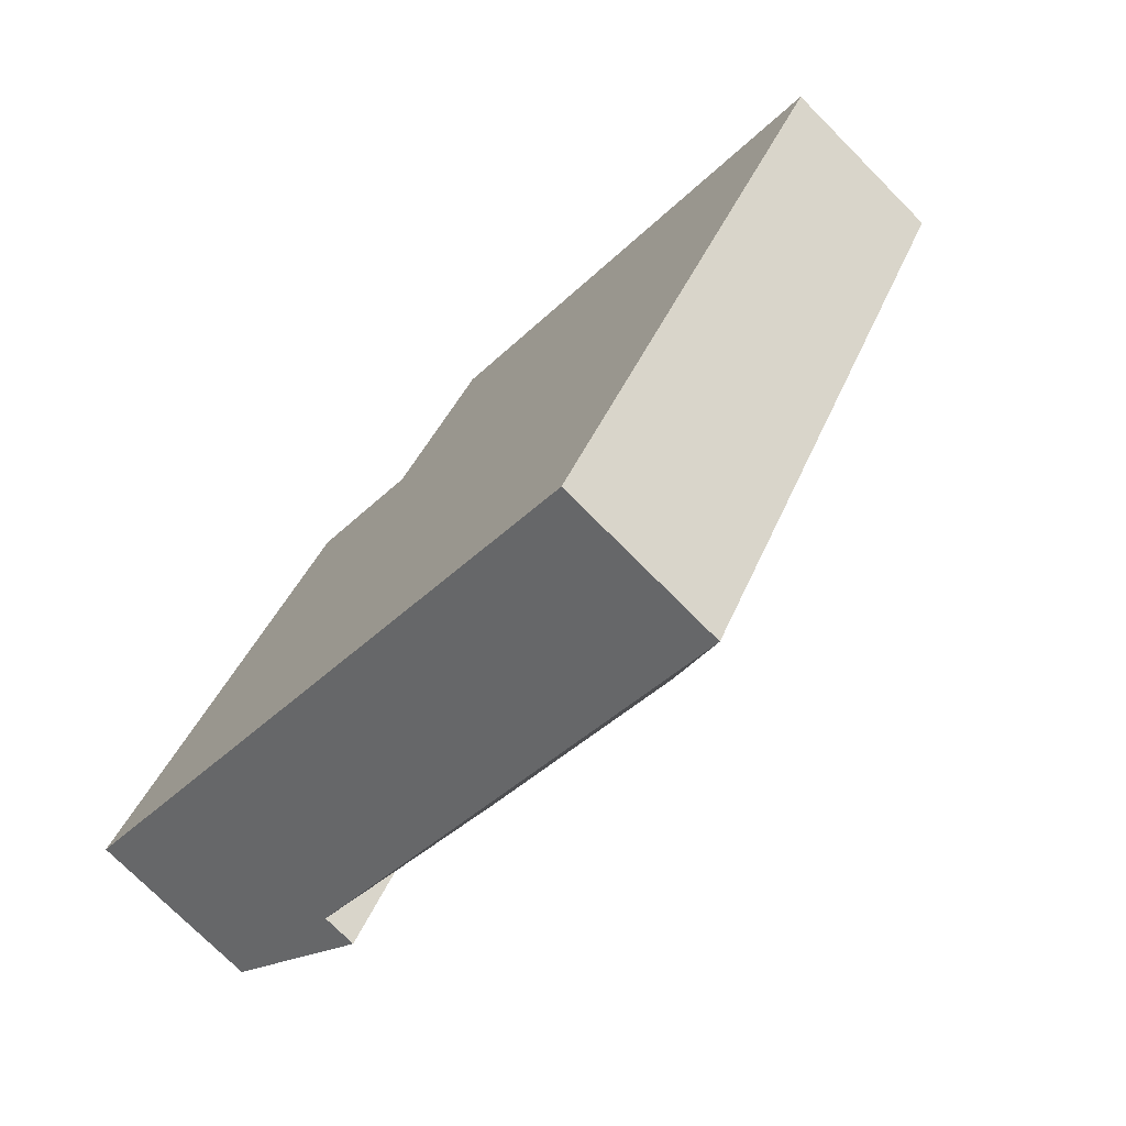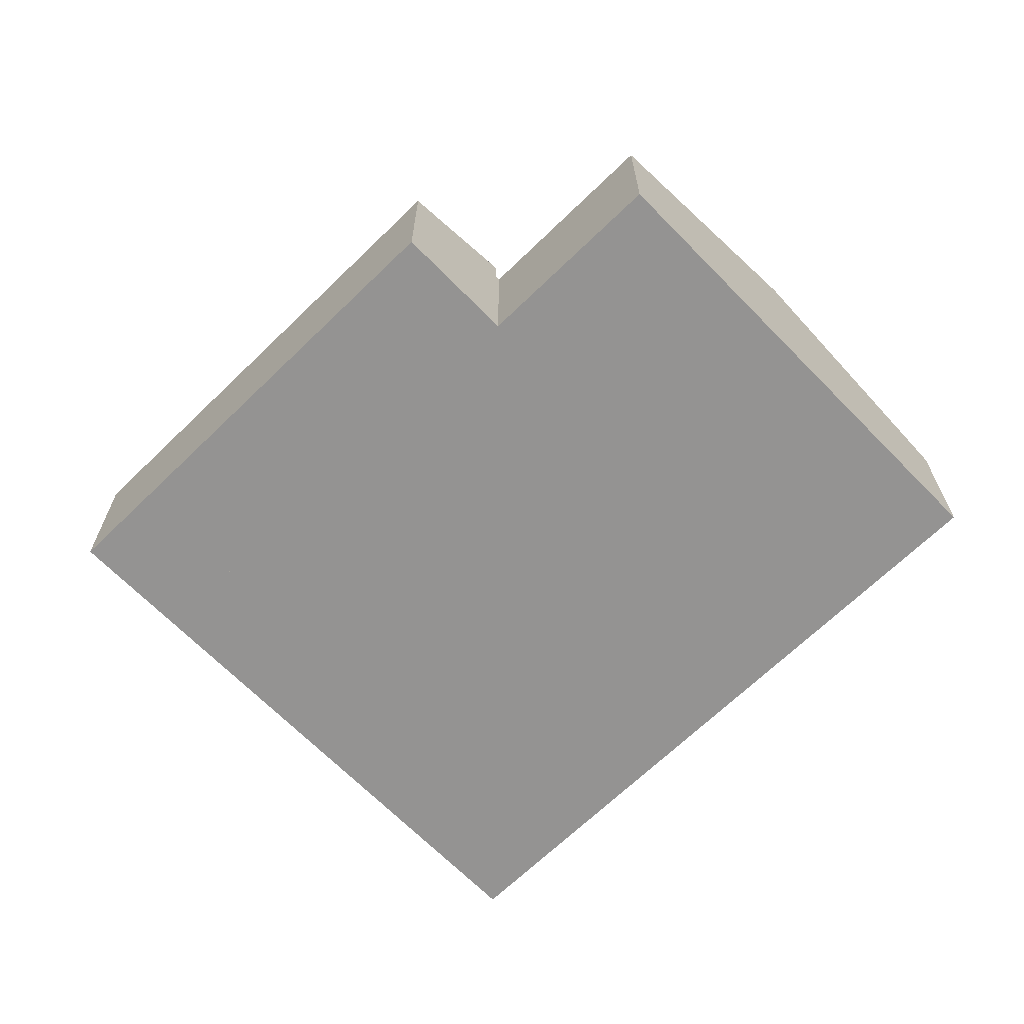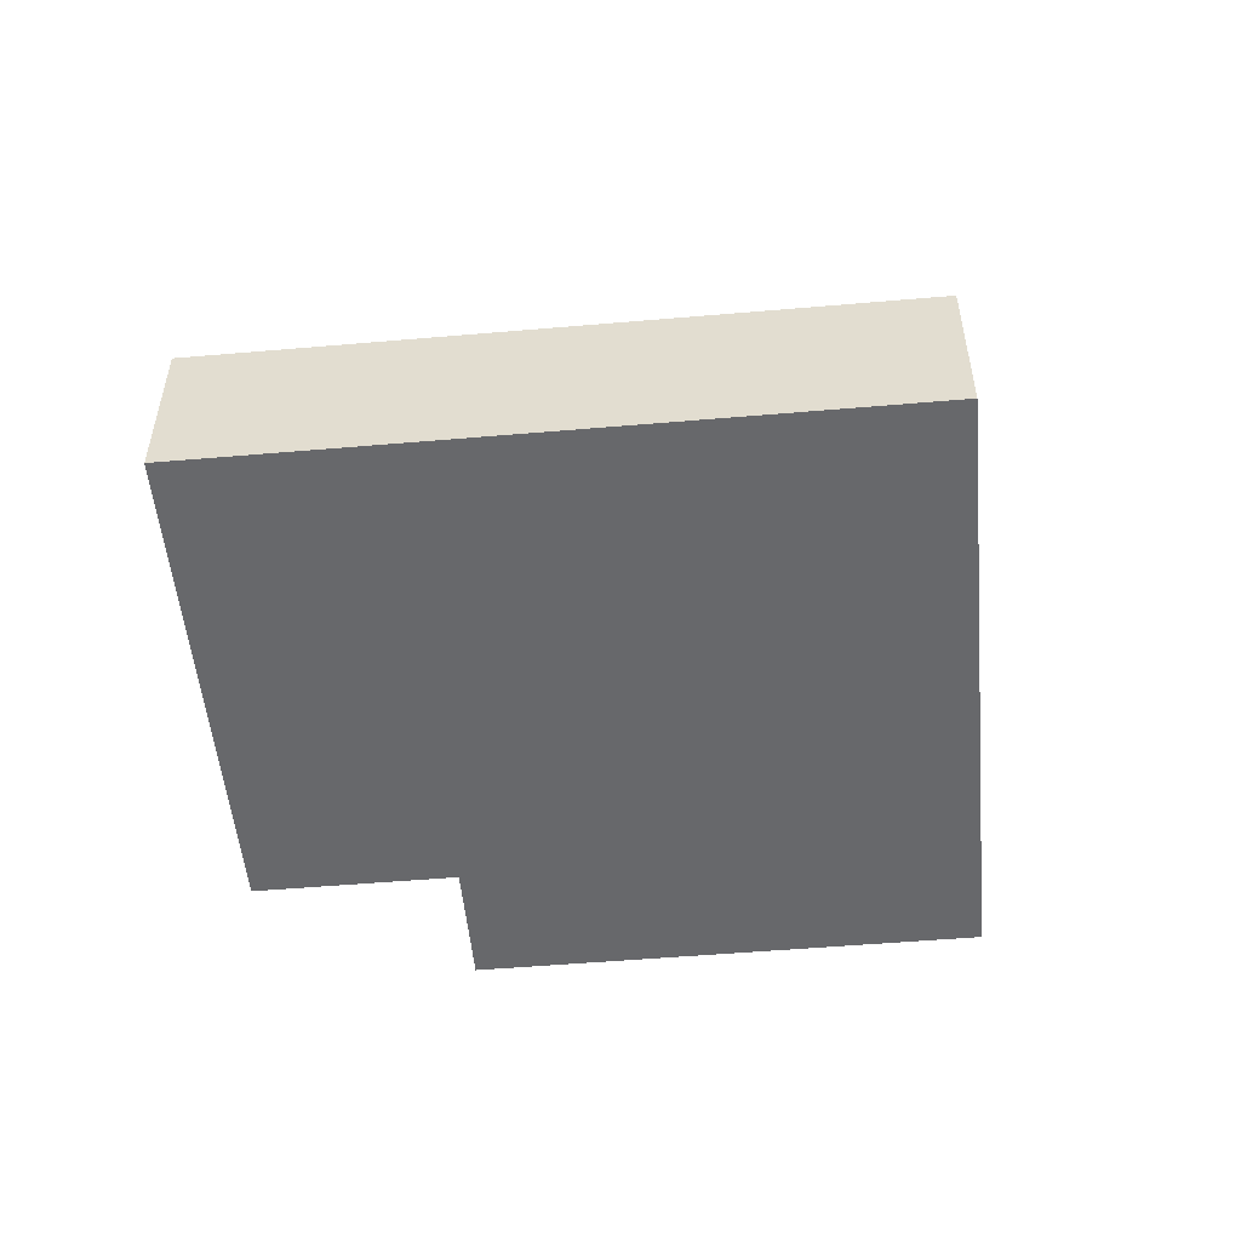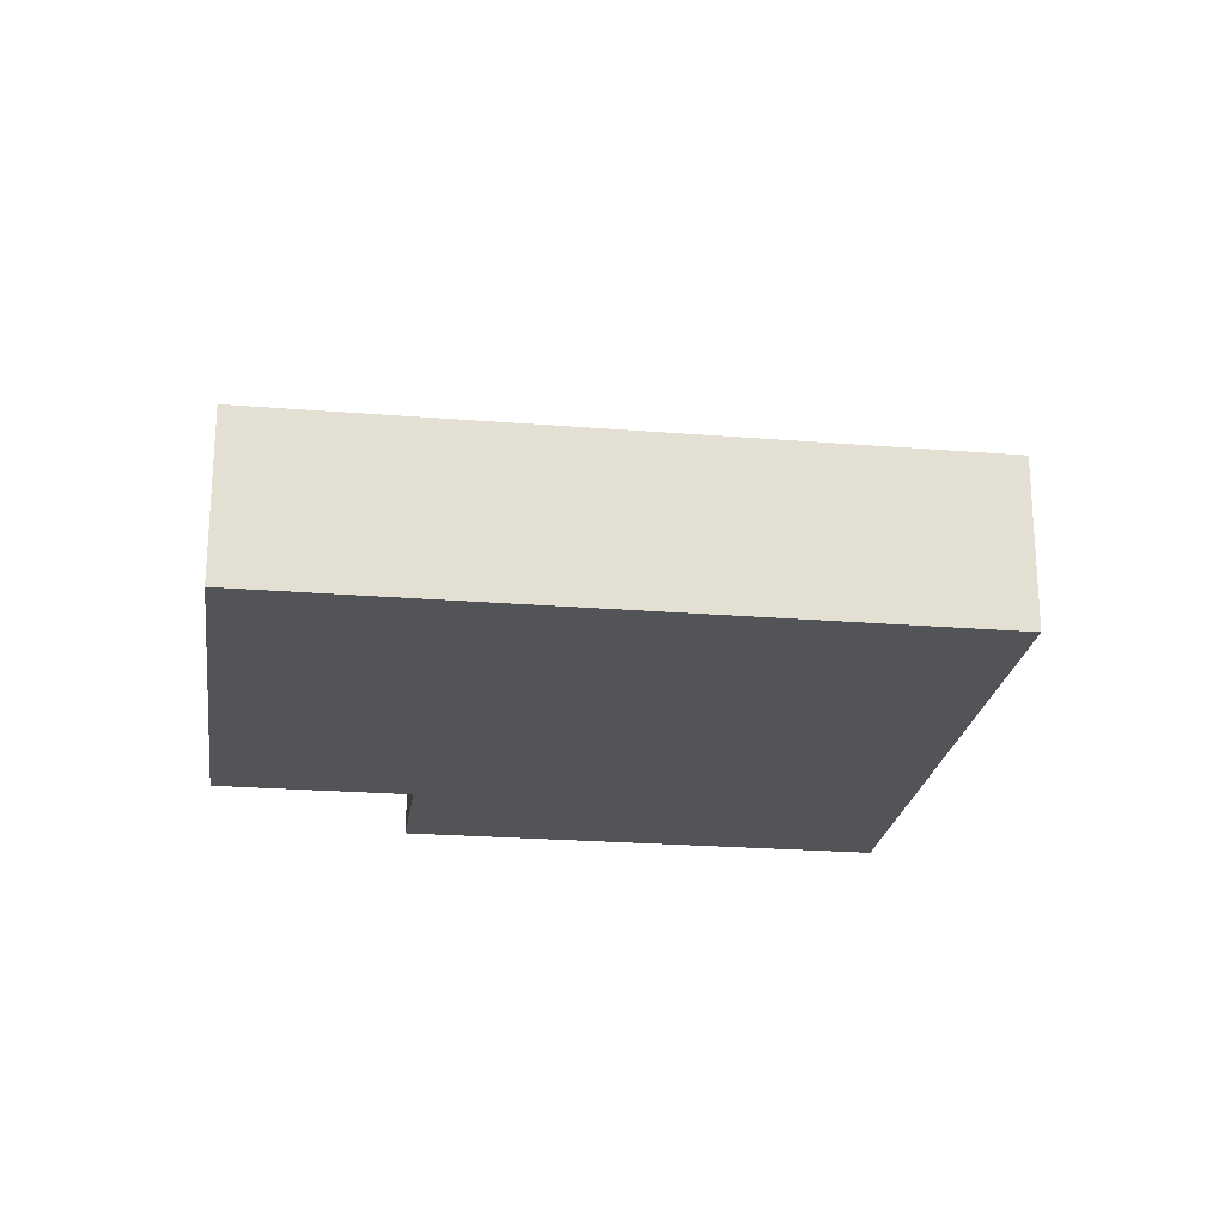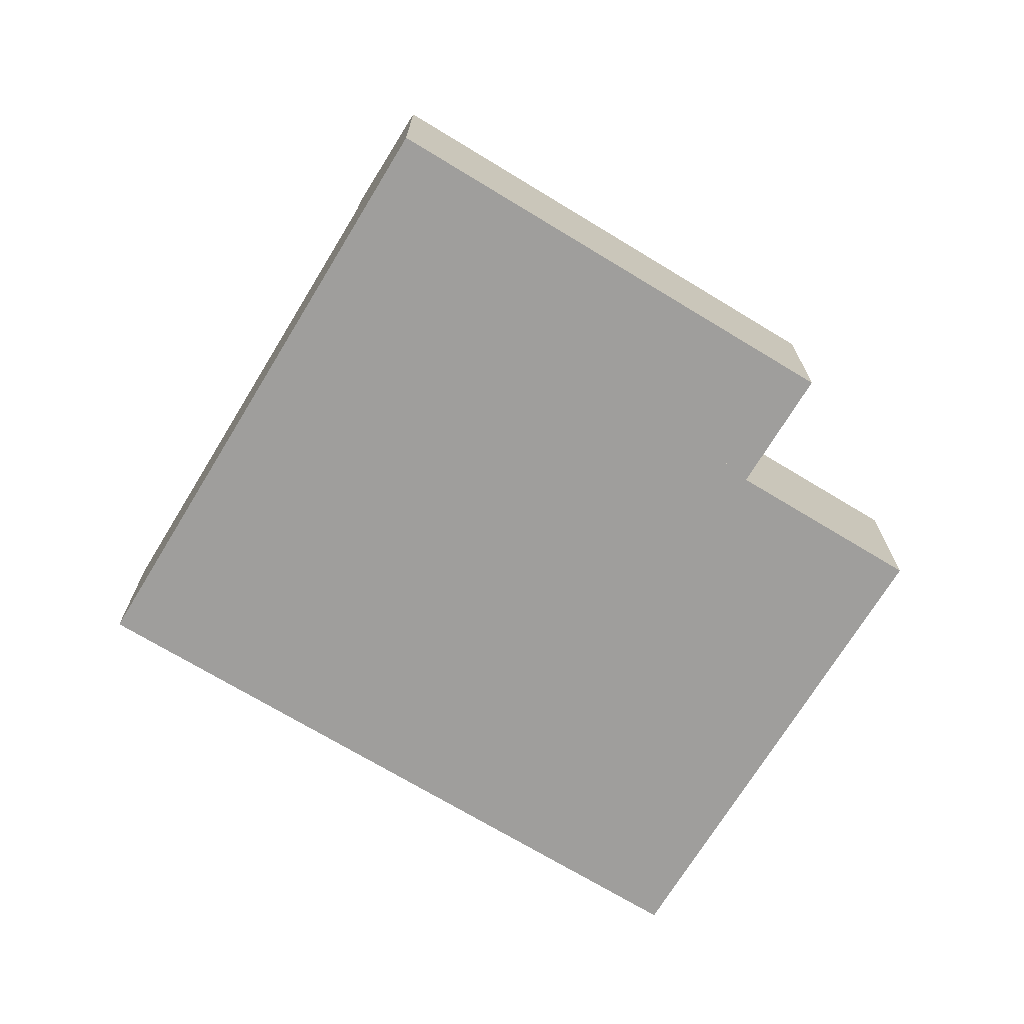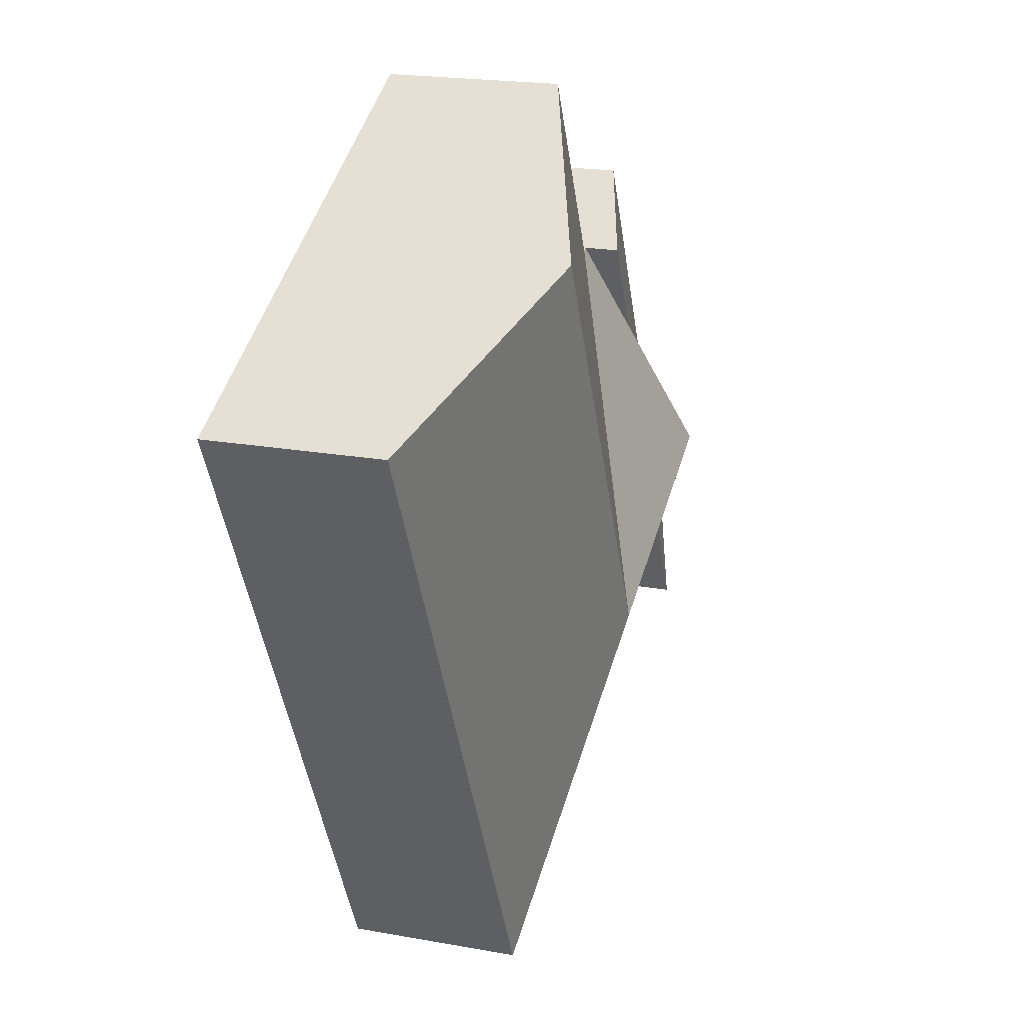
<metadata>
{"format":"obj","ext":"obj","renderer":"f3d","projection":"perspective","resolution":1024,"background":"white","views":[{"elev":-74.6,"azim":44.8,"up":"+Z"},{"elev":-66.8,"azim":-19.0,"up":"+Y"},{"elev":-52.3,"azim":122.0,"up":"+Y"},{"elev":-22.9,"azim":108.8,"up":"+Y"},{"elev":-71.0,"azim":-94.6,"up":"+Y"},{"elev":20.1,"azim":108.5,"up":"+Z"}]}
</metadata>
<code>
v  14.56 5.59 10.21
v  7.589 3.731 8.782
v  9.568 3.731 12.72
v  12.58 5.59 6.272
v  7.544 3.731 8.693
v  10.03 5.59 1.199
v  19.55 3.731 7.697
v  17.57 3.731 3.762
v  12.51 3.731 -6.294
v  2.443 3.731 -1.229
v  3.434 4.467 0.742
v  4.949 5.59 3.755
v  6.464 4.466 6.767
v  7.455 3.731 8.738
v  7.544 -5.323e-16 8.693
v  9.568 -7.788e-16 12.72
v  7.589 -5.377e-16 8.782
v  2.443 7.525e-17 -1.229
v  3.434 -4.543e-17 0.742
v  4.949 -2.299e-16 3.755
v  6.464 -4.144e-16 6.767
v  7.455 -5.35e-16 8.738
v  14.56 -6.25e-16 10.21
v  19.55 -4.713e-16 7.697
v  17.57 -2.304e-16 3.762
v  12.51 3.854e-16 -6.294
v  5.013 3.644 9.966
v  7.455 4.466 8.738
v  4.949 4.466 3.755
v  0 3.644 2.231e-16
v  2.443 4.467 -1.229
v  0 0 0
v  5.013 -6.102e-16 9.966
g defaultobject
f 1 2 3
f 2 1 4
f 2 4 5
f 5 4 6
f 7 4 1
f 4 7 8
f 4 8 6
f 6 8 9
f 10 6 9
f 6 10 11
f 6 11 12
f 5 13 14
f 13 5 6
f 13 6 12
f 15 2 5
f 2 15 3
f 3 15 16
f 16 15 17
f 18 11 10
f 11 18 12
f 12 18 19
f 12 19 13
f 13 19 20
f 13 20 21
f 13 21 14
f 14 21 22
f 16 1 3
f 1 16 23
f 1 23 7
f 7 23 24
f 22 5 14
f 5 22 15
f 24 8 7
f 8 24 25
f 8 25 9
f 9 25 26
f 26 10 9
f 10 26 18
f 25 18 26
f 18 25 19
f 19 25 20
f 20 25 24
f 20 24 21
f 21 24 23
f 21 23 15
f 15 23 17
f 17 23 16
f 22 21 15
f 13 27 28
f 27 13 29
f 27 29 30
f 30 29 11
f 30 11 31
f 32 27 30
f 27 32 33
f 27 22 28
f 22 27 33
f 22 13 28
f 13 22 29
f 29 22 21
f 29 21 11
f 11 21 20
f 11 20 31
f 31 20 19
f 31 19 18
f 18 30 31
f 30 18 32
f 32 22 33
f 22 32 21
f 21 32 20
f 20 32 19
f 19 32 18

</code>
